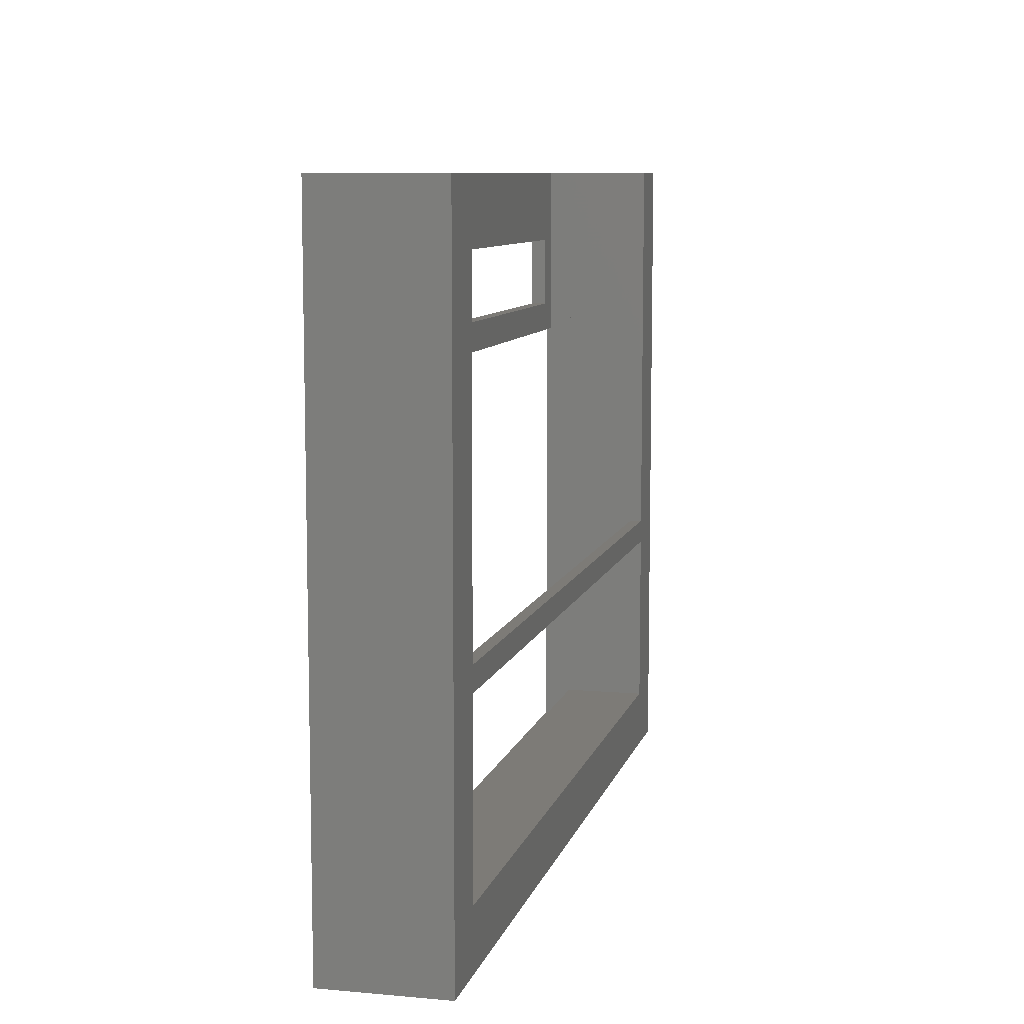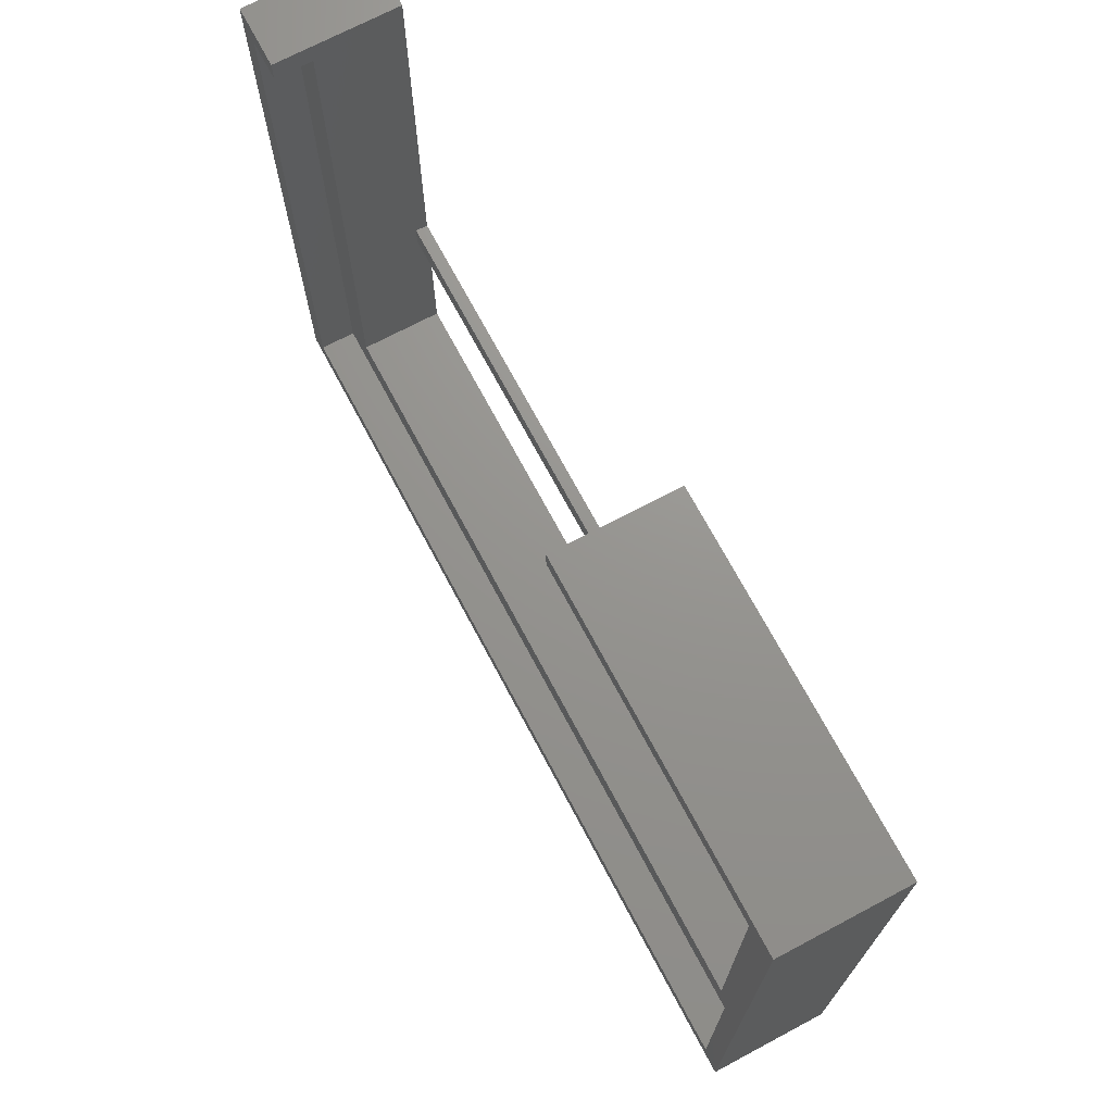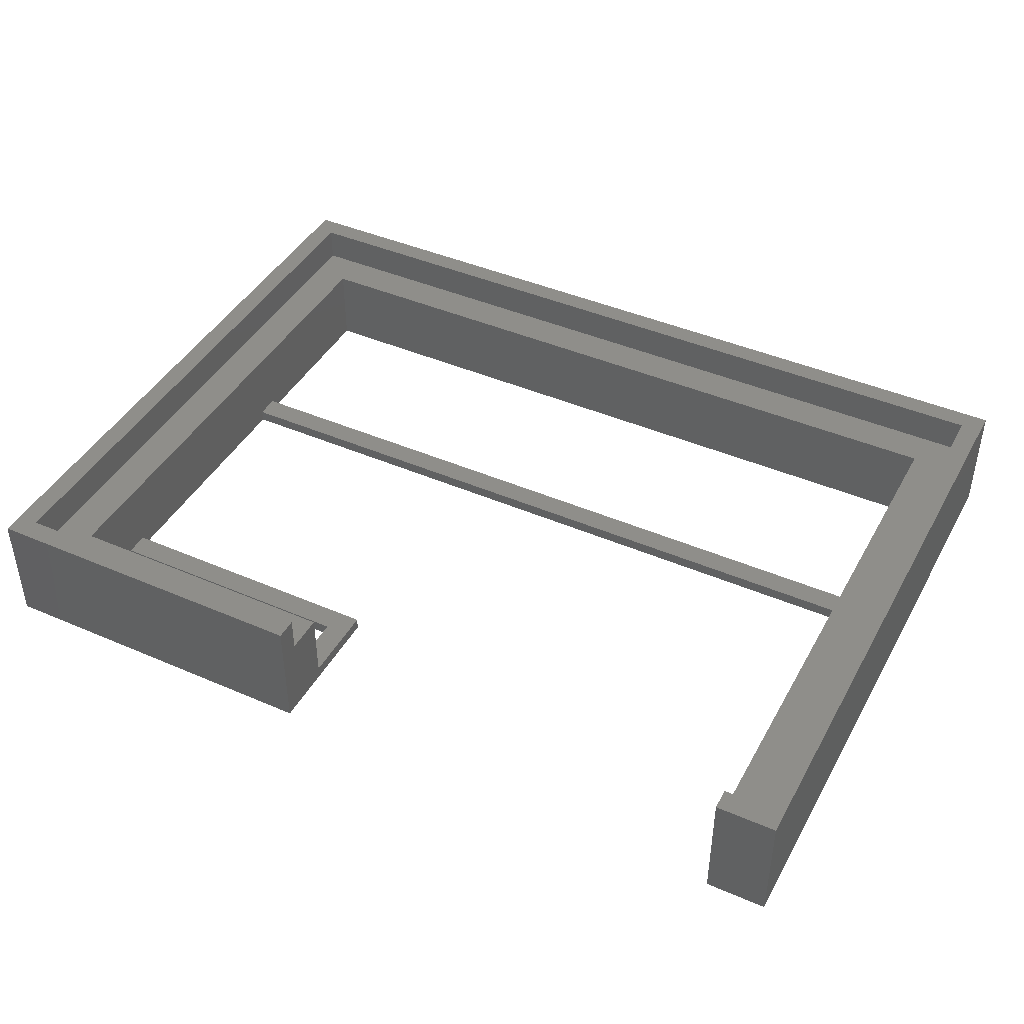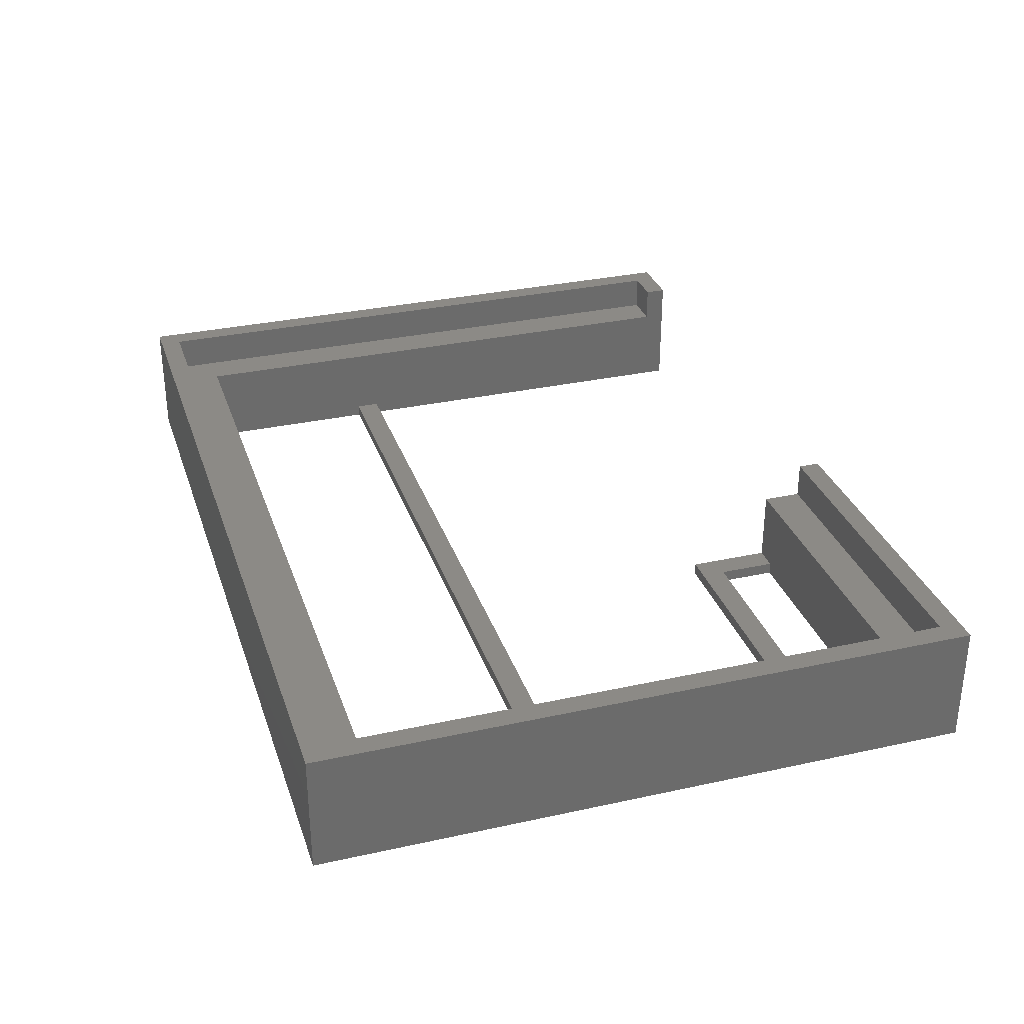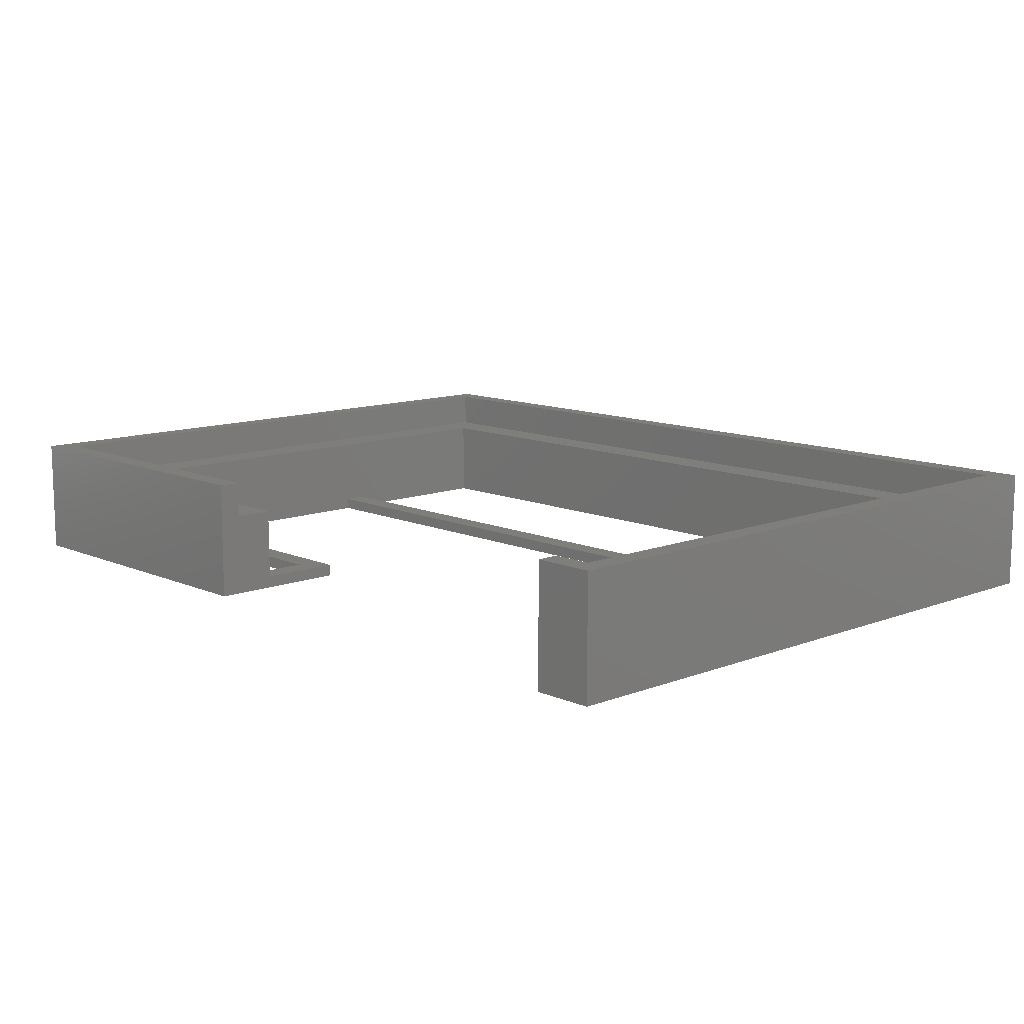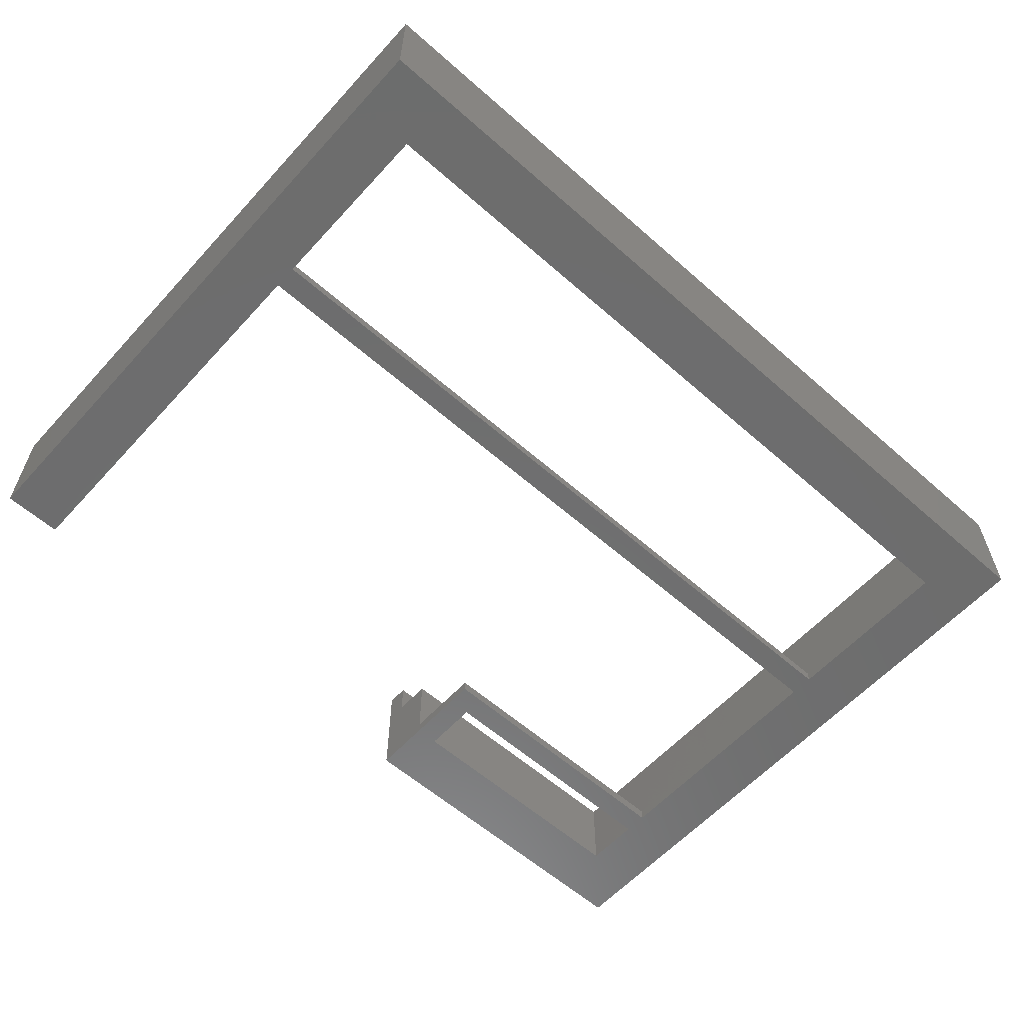
<metadata>
{"format":"stl","ext":"stl","renderer":"f3d","projection":"perspective","resolution":1024,"background":"white","views":[{"elev":8.8,"azim":103.6,"up":"+Y"},{"elev":70.9,"azim":62.0,"up":"+Y"},{"elev":43.0,"azim":-152.8,"up":"+Z"},{"elev":31.7,"azim":72.7,"up":"+Z"},{"elev":11.4,"azim":-133.3,"up":"+Z"},{"elev":-59.4,"azim":-42.1,"up":"+Z"}]}
</metadata>
<code>
# stl→obj: 52 verts, 108 faces
v 69 20 0
v 69 5 0
v 69 20 1
v 69 43.2 0
v 69 22 0
v 69 43.2 1
v 69 45.2 1
v 69 50 0
v 69 45.2 0
v 69 50 7
v 69 22 1
v 69 5 7
v 5 53.2 7
v 1.8 53.2 7
v 5 5 7
v 72.2 53.2 7
v 72.2 1.8 7
v 45 53.2 7
v 45 50 7
v 1.8 1.8 7
v 47 45.2 0
v 45 43.2 0
v 47 50 0
v 5 20 0
v 5 22 0
v 74 0 0
v 5 5 0
v 0 0 0
v 0 55 0
v 5 55 0
v 74 55 0
v 45 55 0
v 45 53.2 0
v 5 22 1
v 5 20 1
v 5 55 10
v 5 53.2 10
v 47 50 1
v 45 50 1
v 72.2 53.2 10
v 72.2 1.8 10
v 1.8 53.2 10
v 0 55 10
v 1.8 1.8 10
v 74 55 10
v 74 0 10
v 45 55 10
v 45 53.2 10
v 0 0 10
v 45 53.2 1
v 45 43.2 1
v 47 45.2 1
f 1 2 3
f 4 5 6
f 7 8 9
f 8 7 10
f 6 10 7
f 11 6 5
f 6 11 10
f 12 11 3
f 12 3 2
f 11 12 10
f 13 14 15
f 16 10 17
f 18 10 16
f 10 18 19
f 12 17 10
f 15 17 12
f 15 20 17
f 20 15 14
f 4 21 9
f 21 22 23
f 22 21 4
f 24 5 1
f 5 24 25
f 1 26 2
f 26 27 2
f 28 24 27
f 24 28 25
f 28 27 26
f 25 28 29
f 25 29 30
f 5 26 1
f 26 5 31
f 4 31 5
f 9 31 4
f 8 31 9
f 32 8 23
f 33 23 22
f 32 23 33
f 8 32 31
f 15 34 13
f 34 15 35
f 27 35 15
f 35 27 24
f 13 36 37
f 36 13 30
f 25 13 34
f 13 25 30
f 38 19 39
f 19 38 10
f 8 38 23
f 38 8 10
f 2 15 12
f 15 2 27
f 17 40 16
f 40 17 41
f 36 42 37
f 42 43 44
f 43 42 36
f 45 40 46
f 47 40 45
f 40 47 48
f 41 46 40
f 44 46 41
f 44 49 46
f 49 44 43
f 44 14 42
f 14 44 20
f 14 37 42
f 37 14 13
f 18 40 48
f 40 18 16
f 17 44 41
f 44 17 20
f 39 18 50
f 18 39 19
f 50 32 33
f 18 32 50
f 32 18 47
f 47 18 48
f 33 39 50
f 22 39 33
f 39 22 51
f 46 31 45
f 31 46 26
f 28 43 29
f 43 28 49
f 30 43 36
f 43 30 29
f 31 47 45
f 47 31 32
f 28 46 49
f 46 28 26
f 38 39 52
f 52 6 7
f 52 51 6
f 51 52 39
f 9 52 7
f 52 9 21
f 22 6 51
f 6 22 4
f 52 23 38
f 23 52 21
f 34 3 11
f 3 34 35
f 5 34 11
f 34 5 25
f 24 3 35
f 3 24 1

</code>
